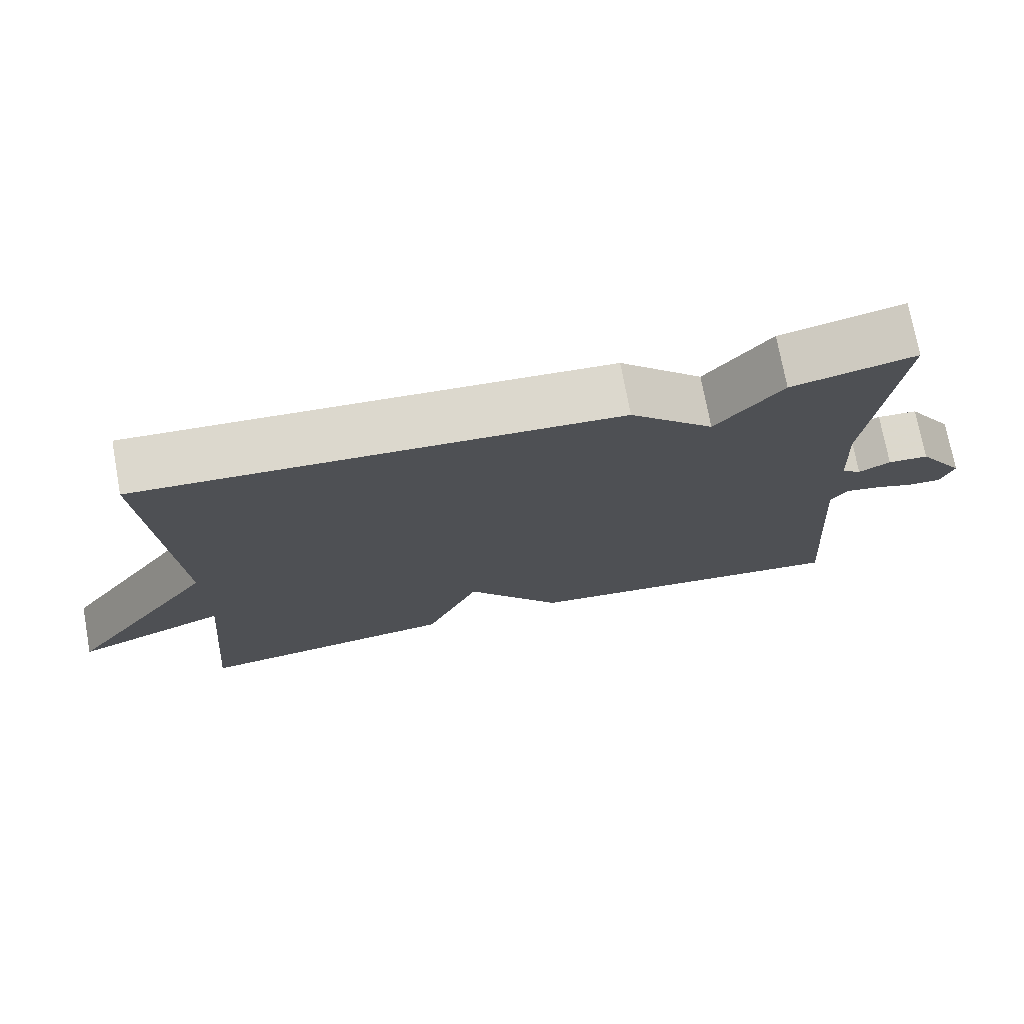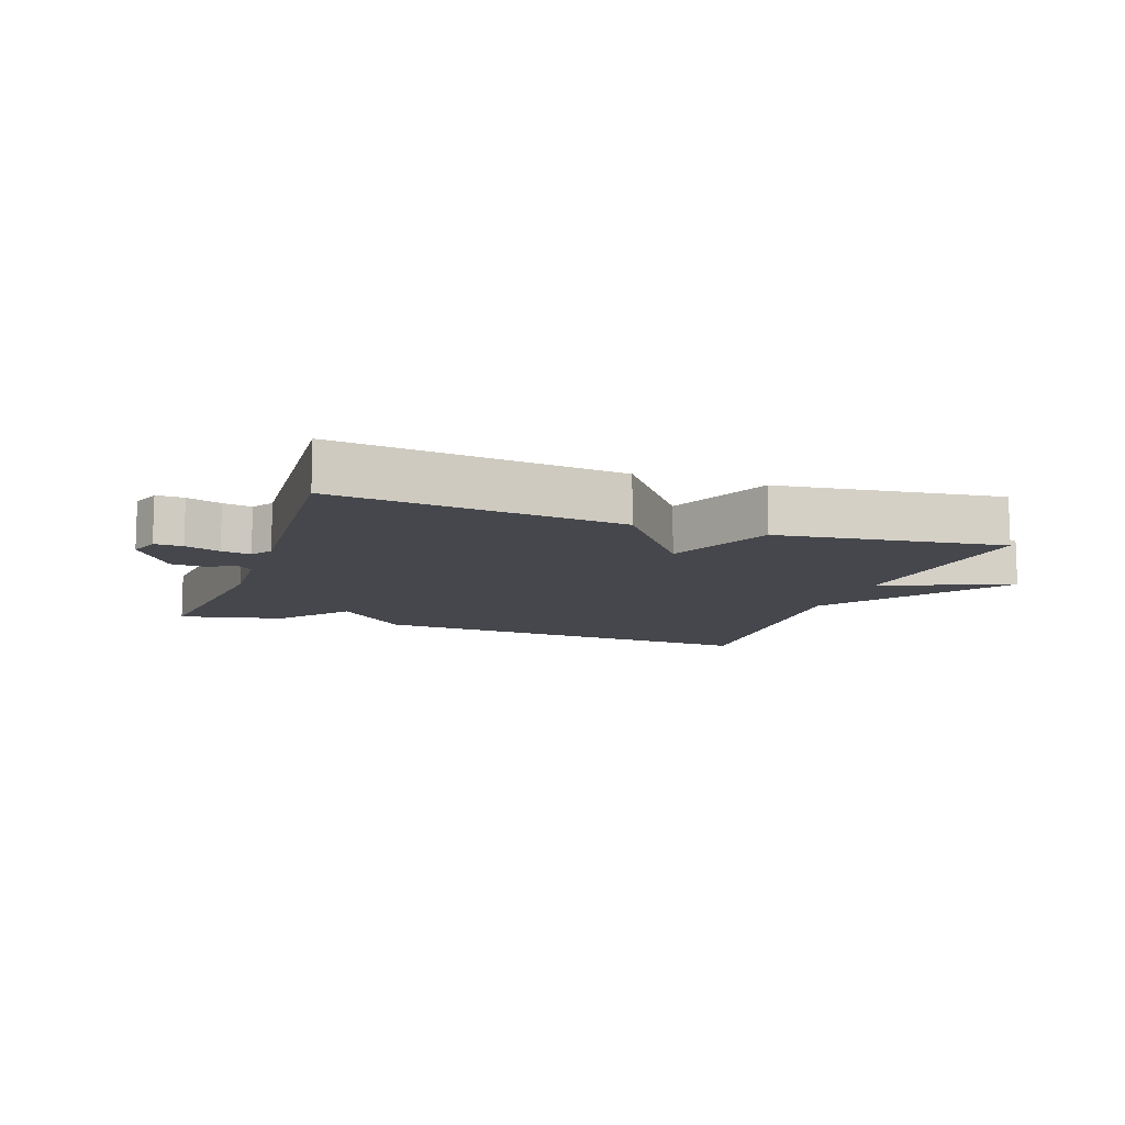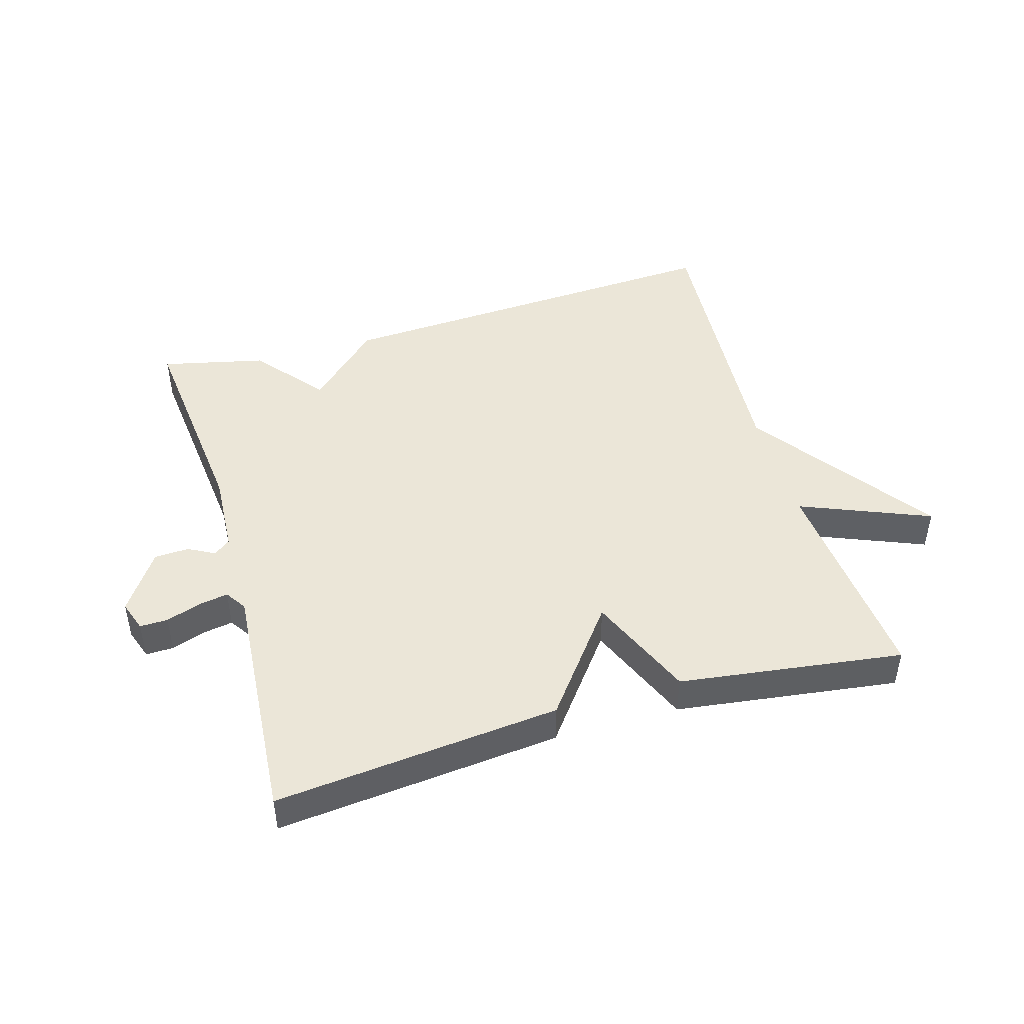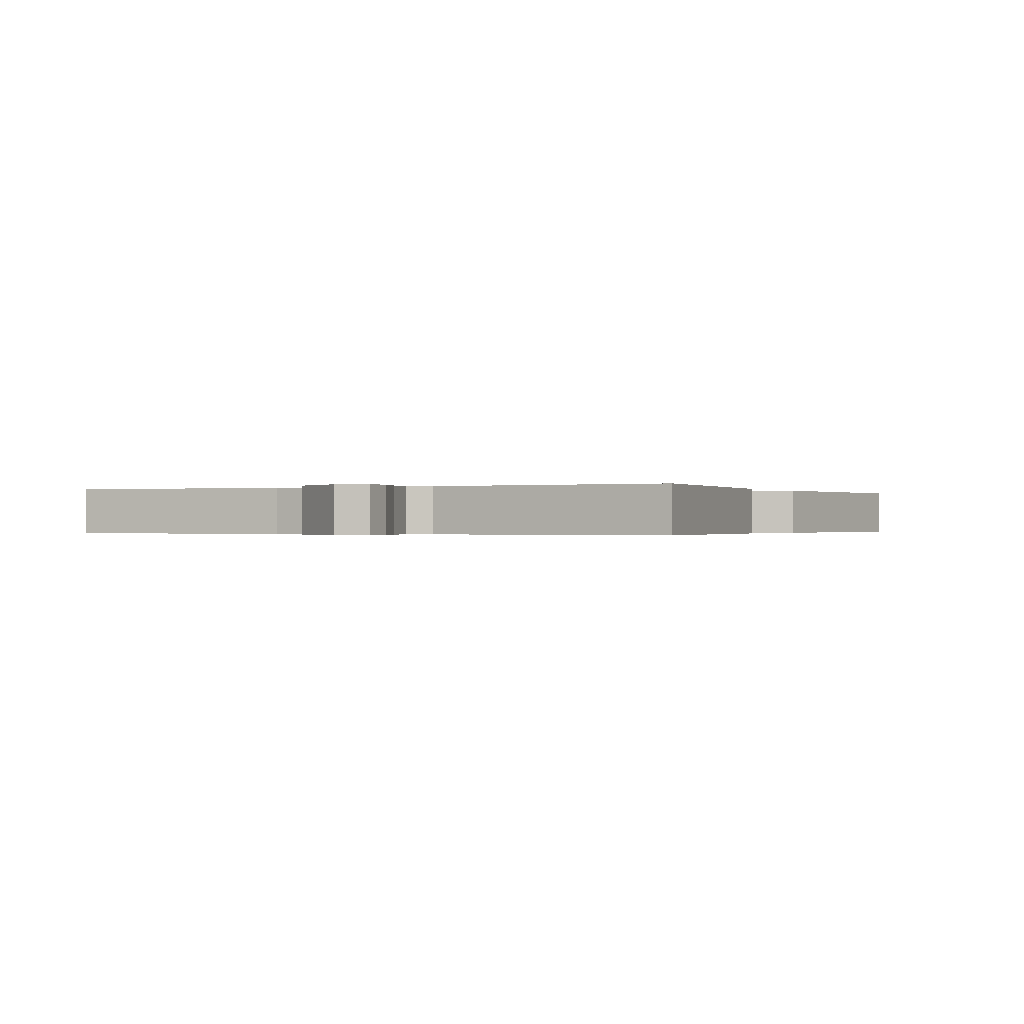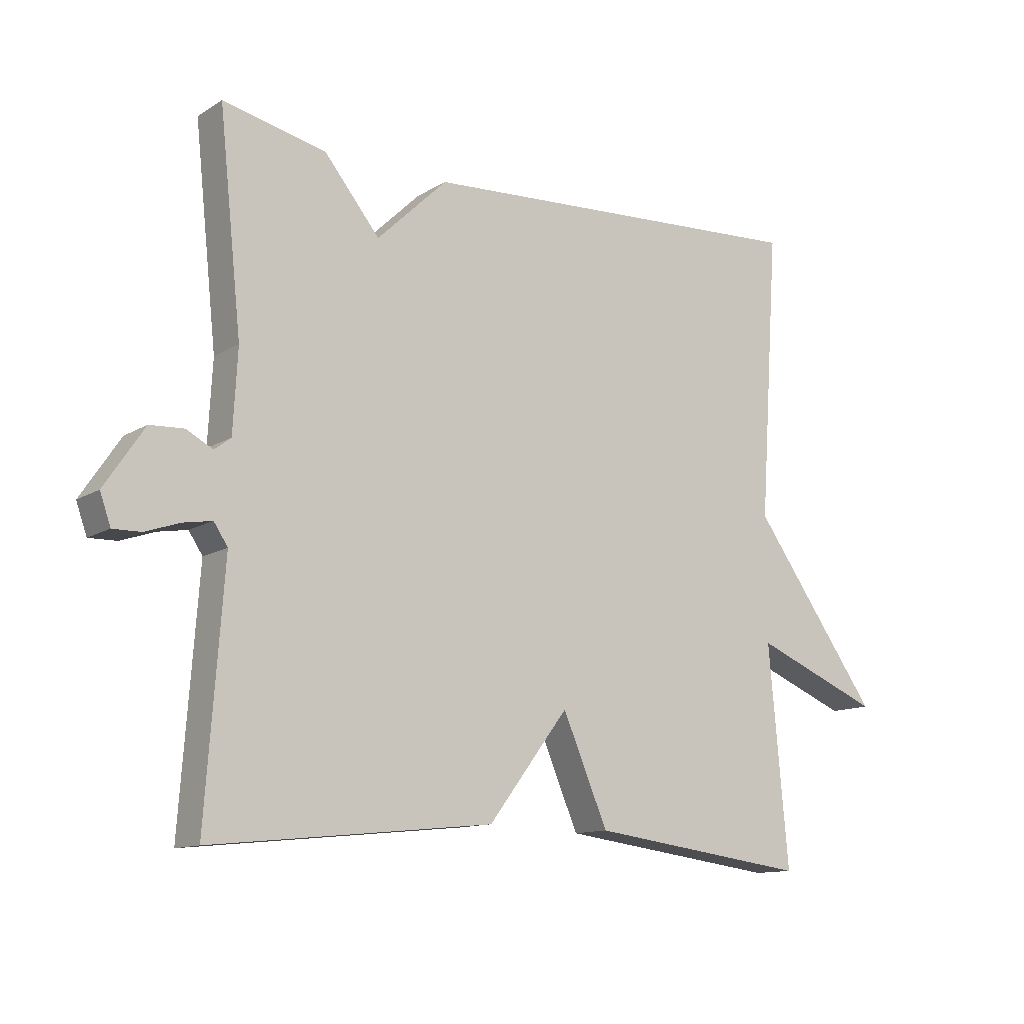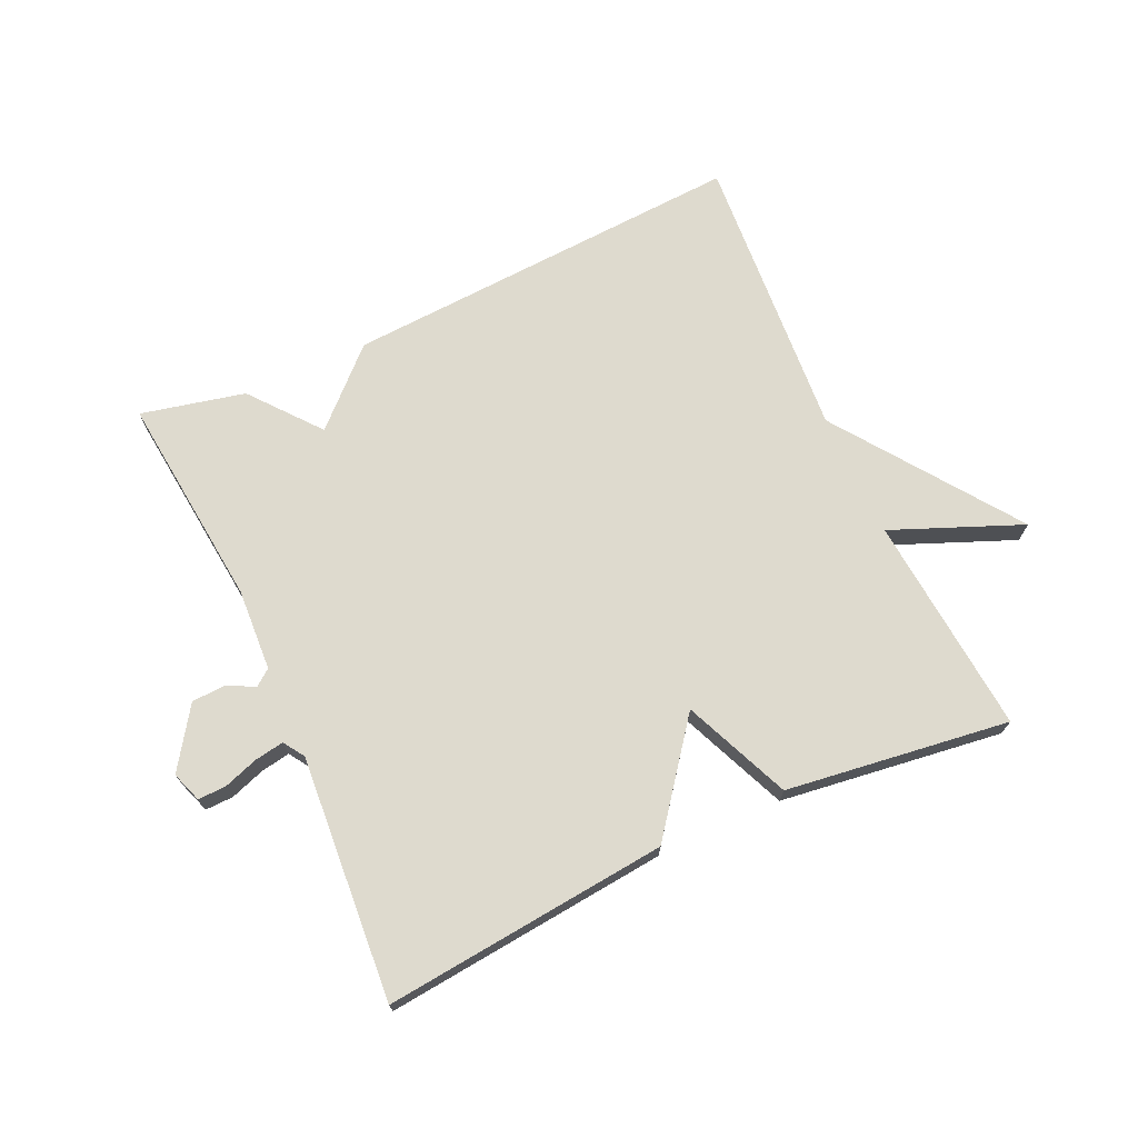
<metadata>
{"format":"obj","ext":"obj","renderer":"f3d","projection":"perspective","resolution":1024,"background":"white","views":[{"elev":73.8,"azim":-10.4,"up":"+Z"},{"elev":-10.9,"azim":160.6,"up":"+Y"},{"elev":46.2,"azim":163.9,"up":"+Y"},{"elev":-0.3,"azim":116.9,"up":"+Y"},{"elev":-12.3,"azim":144.3,"up":"+Z"},{"elev":71.1,"azim":155.5,"up":"+Y"}]}
</metadata>
<code>
v -0.5 0.07 0.5
v 0.136 0.07 0.463
v 0.248 0.07 0.355
v 0.336 0.07 0.463
v 0.5 0.07 0.5
v 0.464 0.07 0.162
v 0.471 0.07 0.033
v 0.497 0.07 0.013
v 0.539 0.07 0.035
v 0.593 0.07 0.032
v 0.656 0.07 -0.062
v 0.639 0.07 -0.11
v 0.595 0.07 -0.109
v 0.54 0.07 -0.09
v 0.494 0.07 -0.082
v 0.472 0.07 -0.115
v 0.5 0.07 -0.5
v 0.052 0.07 -0.454
v -0.076 0.07 -0.286
v -0.148 0.07 -0.454
v -0.5 0.07 -0.5
v -0.469 0.07 -0.154
v -0.673 0.07 -0.237
v -0.469 0.07 0.046
v -0.5 0 0.5
v 0.136 0 0.463
v 0.248 0 0.355
v 0.336 0 0.463
v 0.5 0 0.5
v 0.464 0 0.162
v 0.471 0 0.033
v 0.497 0 0.013
v 0.539 0 0.035
v 0.593 0 0.032
v 0.656 0 -0.062
v 0.639 0 -0.11
v 0.595 0 -0.109
v 0.54 0 -0.09
v 0.494 0 -0.082
v 0.472 0 -0.115
v 0.5 0 -0.5
v 0.052 0 -0.454
v -0.076 0 -0.286
v -0.148 0 -0.454
v -0.5 0 -0.5
v -0.469 0 -0.154
v -0.673 0 -0.237
v -0.469 0 0.046
f 22 23 24
f 19 20 21 22
f 19 22 24
f 16 17 18 19
f 1 2 3
f 24 1 3
f 19 24 3
f 16 19 3
f 15 16 3
f 12 13 14
f 11 12 14
f 10 11 14
f 9 10 14
f 8 9 14
f 7 8 14 15
f 3 4 5 6
f 3 6 7
f 3 7 15
f 48 47 46
f 46 45 44 43
f 48 46 43
f 43 42 41 40
f 27 26 25
f 27 25 48
f 27 48 43
f 27 43 40
f 27 40 39
f 38 37 36
f 38 36 35
f 38 35 34
f 38 34 33
f 38 33 32
f 39 38 32 31
f 30 29 28 27
f 31 30 27
f 39 31 27
f 1 25 26 2
f 2 26 27 3
f 3 27 28 4
f 4 28 29 5
f 5 29 30 6
f 6 30 31 7
f 7 31 32 8
f 8 32 33 9
f 9 33 34 10
f 10 34 35 11
f 11 35 36 12
f 12 36 37 13
f 13 37 38 14
f 14 38 39 15
f 15 39 40 16
f 16 40 41 17
f 17 41 42 18
f 18 42 43 19
f 19 43 44 20
f 20 44 45 21
f 21 45 46 22
f 22 46 47 23
f 23 47 48 24
f 24 48 25 1

</code>
